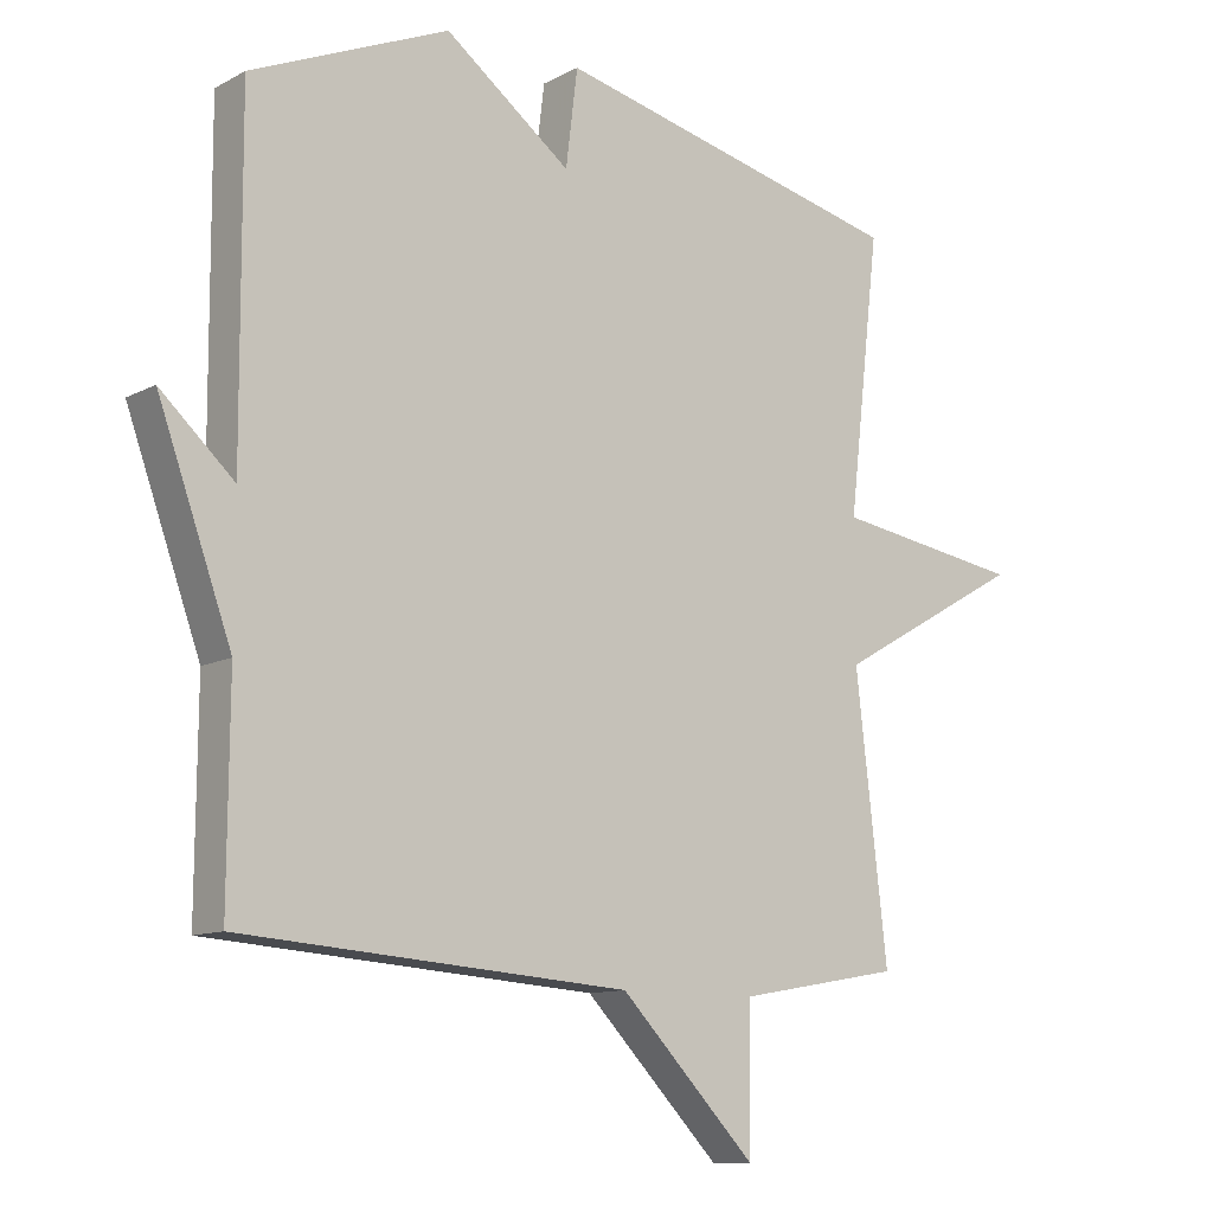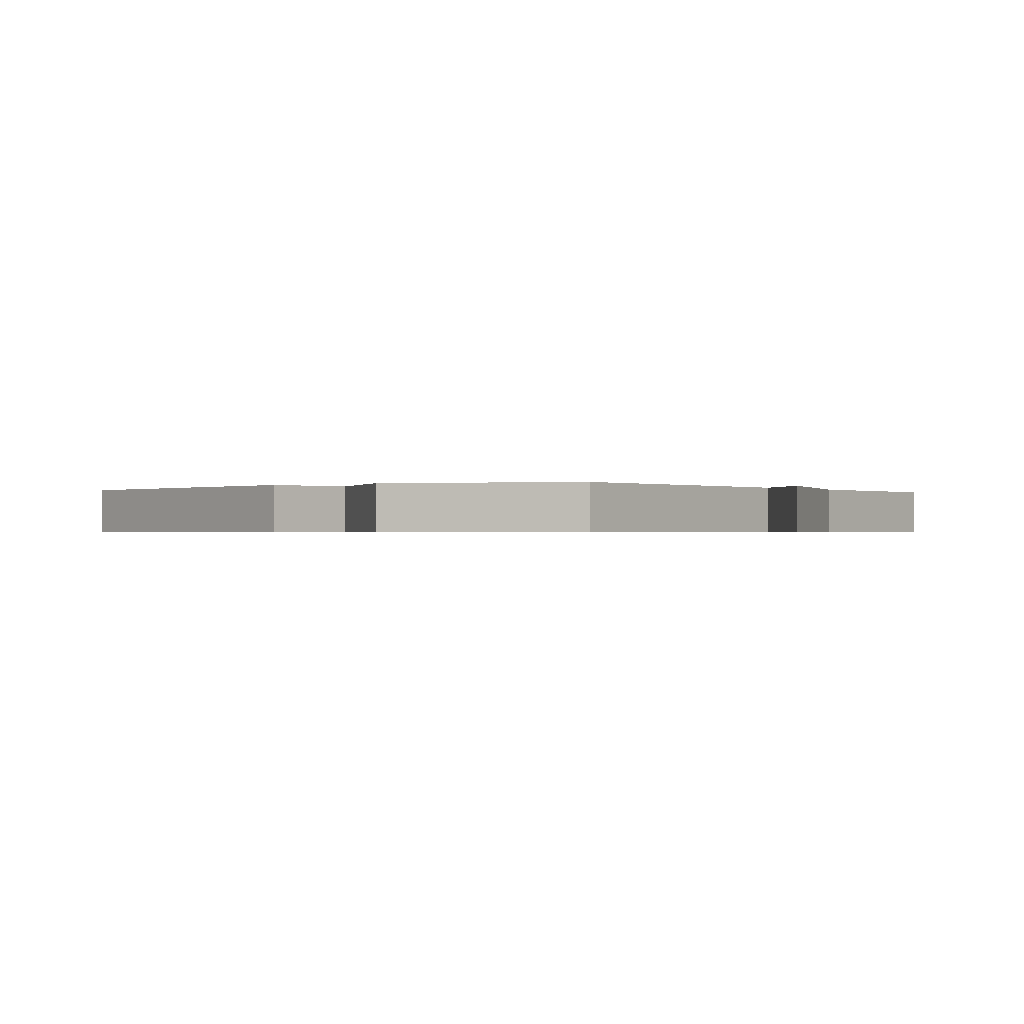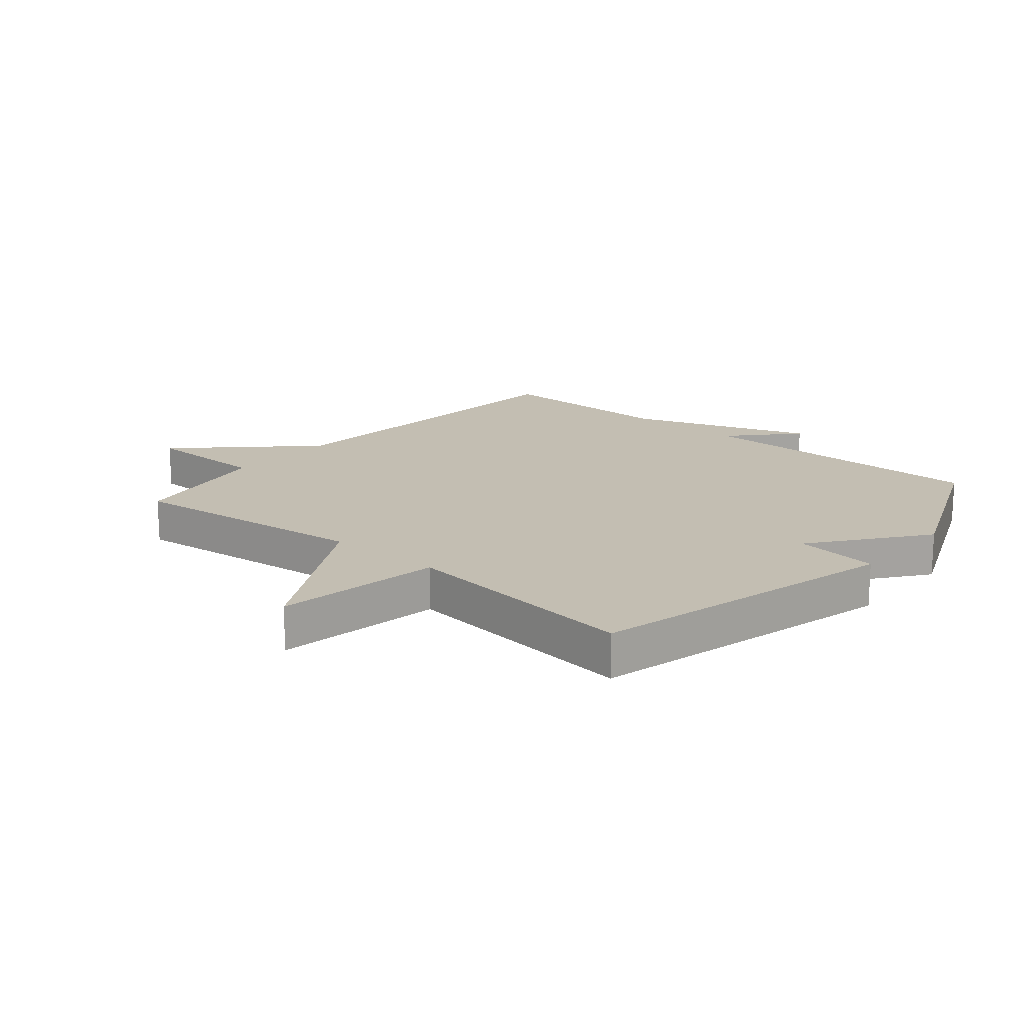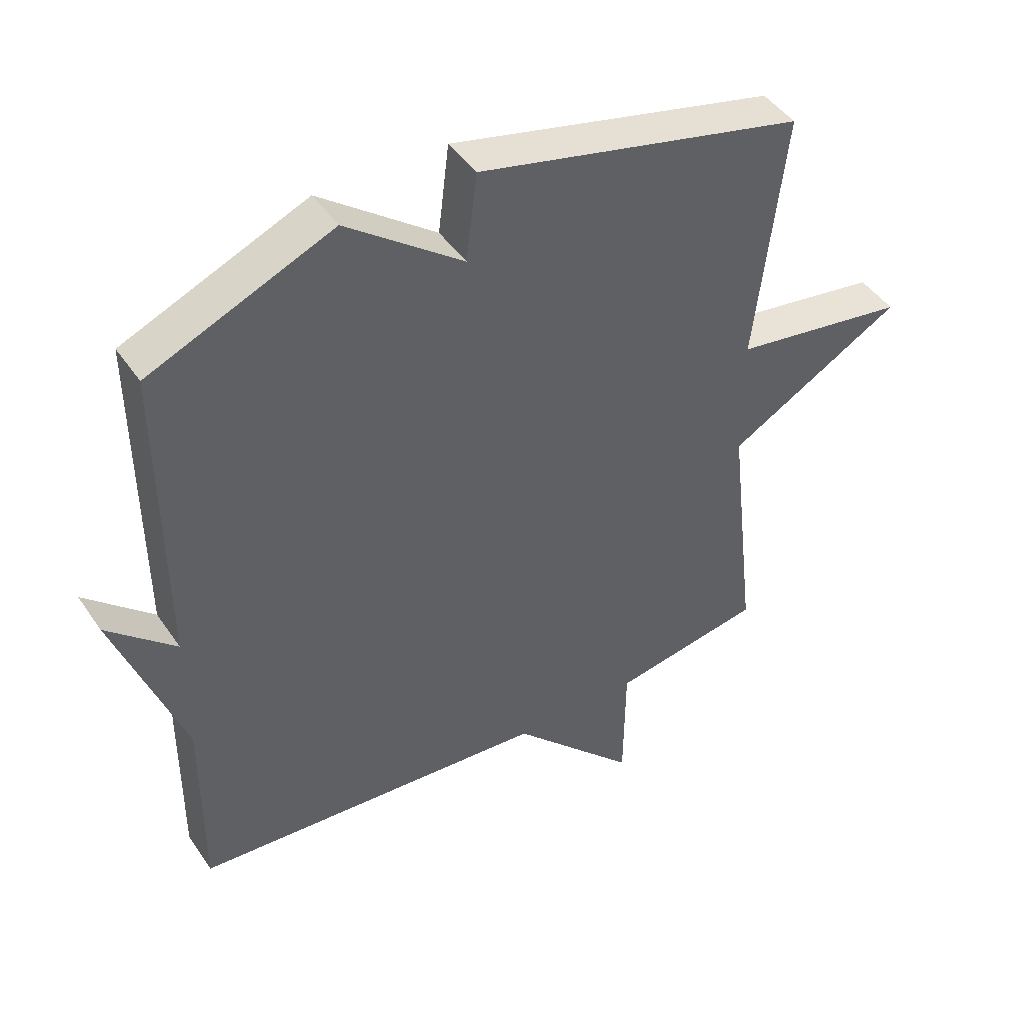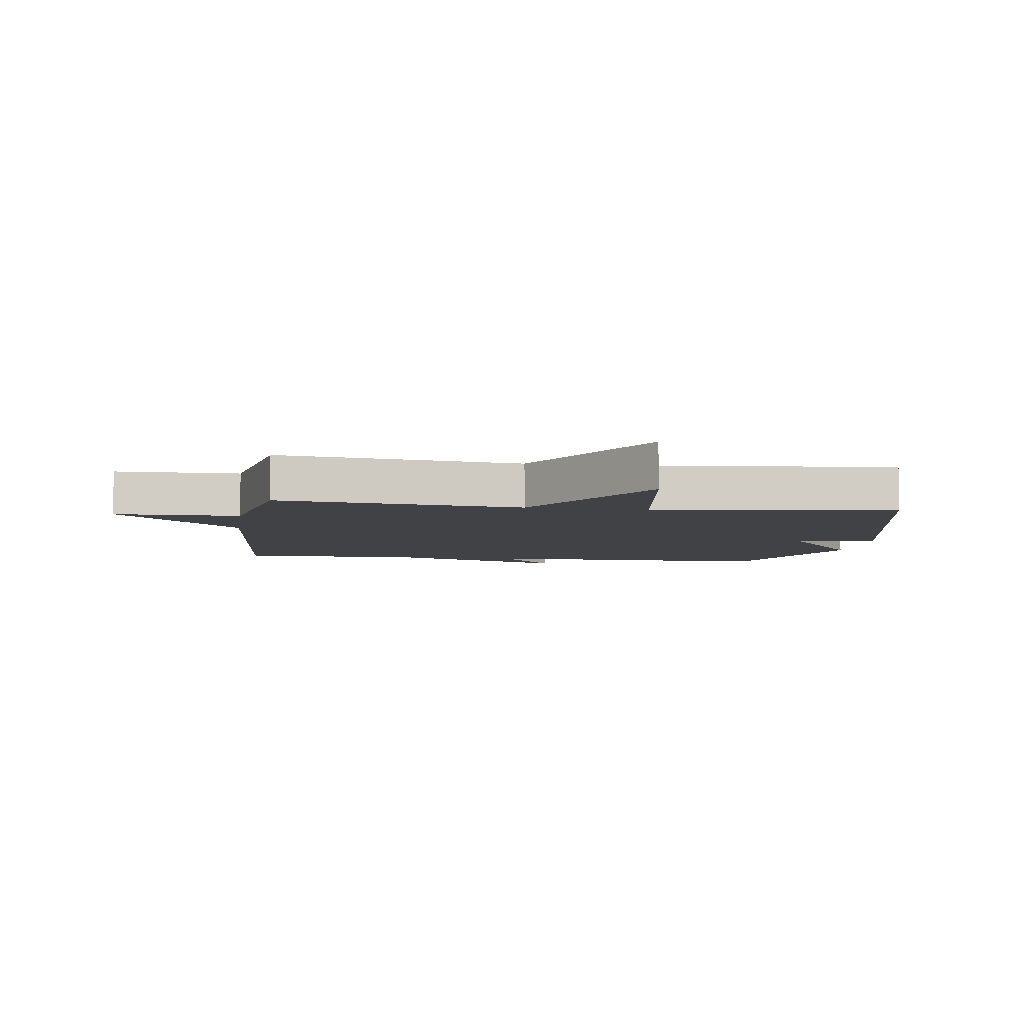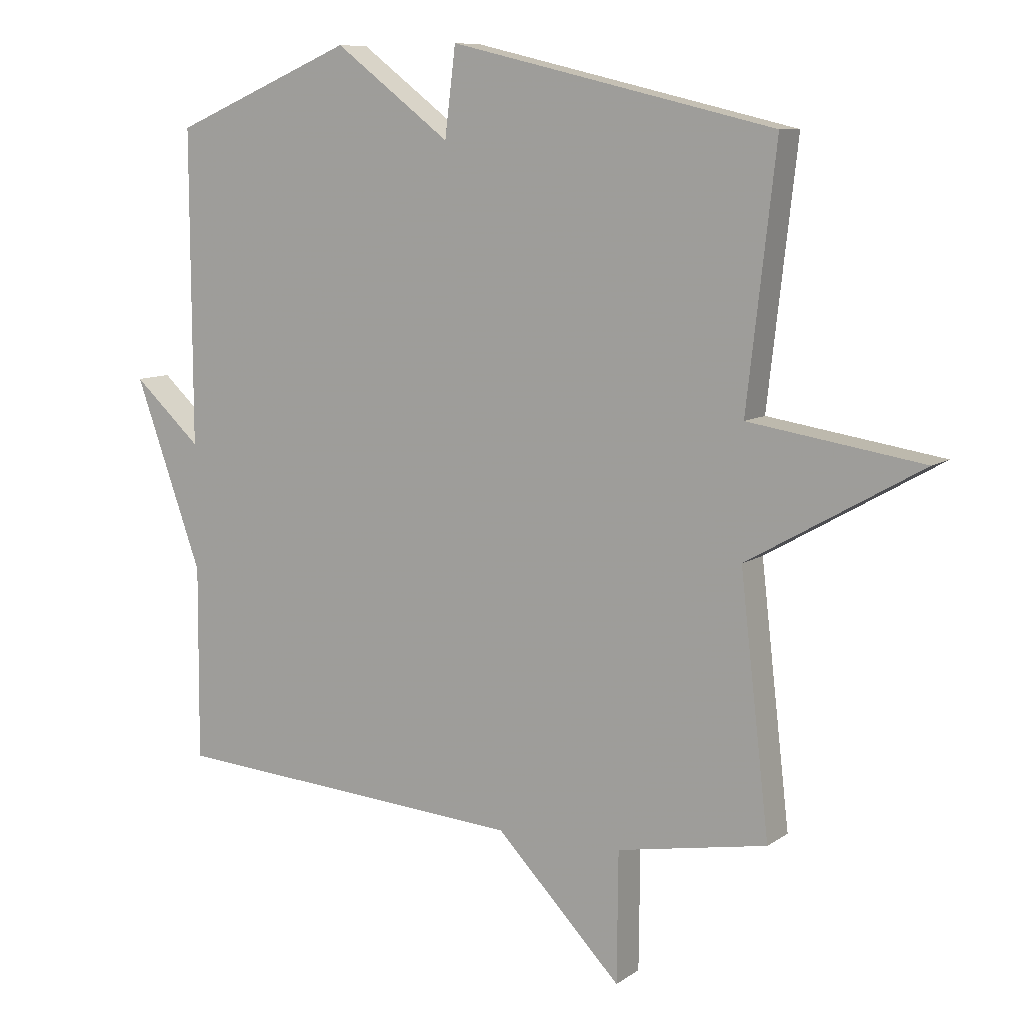
<metadata>
{"format":"obj","ext":"obj","renderer":"f3d","projection":"perspective","resolution":1024,"background":"white","views":[{"elev":-11.1,"azim":141.9,"up":"+Z"},{"elev":-0.5,"azim":37.1,"up":"+Y"},{"elev":17.4,"azim":-49.5,"up":"+Y"},{"elev":45.4,"azim":147.9,"up":"+Z"},{"elev":-6.1,"azim":-98.2,"up":"+Y"},{"elev":9.0,"azim":-149.7,"up":"+Z"}]}
</metadata>
<code>
v 0.5 0.07 -0.5
v -0.063 0.07 -0.542
v -0.261 0.07 -0.747
v -0.263 0.07 -0.542
v -0.5 0.07 -0.5
v -0.454 0.07 -0.099
v -0.729 0.07 0.058
v -0.454 0.07 0.101
v -0.5 0.07 0.5
v 0.013 0.07 0.622
v 0.03 0.07 0.483
v 0.213 0.07 0.622
v 0.5 0.07 0.5
v 0.498 0.07 0.006
v 0.605 0.07 0.104
v 0.498 0.07 -0.194
v 0.5 0 -0.5
v -0.063 0 -0.542
v -0.261 0 -0.747
v -0.263 0 -0.542
v -0.5 0 -0.5
v -0.454 0 -0.099
v -0.729 0 0.058
v -0.454 0 0.101
v -0.5 0 0.5
v 0.013 0 0.622
v 0.03 0 0.483
v 0.213 0 0.622
v 0.5 0 0.5
v 0.498 0 0.006
v 0.605 0 0.104
v 0.498 0 -0.194
f 14 15 16
f 11 12 13 14
f 11 14 16
f 8 9 10 11
f 16 1 2
f 11 16 2
f 8 11 2
f 6 7 8
f 4 5 6
f 4 6 8 2
f 2 3 4
f 32 31 30
f 30 29 28 27
f 32 30 27
f 27 26 25 24
f 18 17 32
f 18 32 27
f 18 27 24
f 24 23 22
f 22 21 20
f 18 24 22 20
f 20 19 18
f 1 17 18 2
f 2 18 19 3
f 3 19 20 4
f 4 20 21 5
f 5 21 22 6
f 6 22 23 7
f 7 23 24 8
f 8 24 25 9
f 9 25 26 10
f 10 26 27 11
f 11 27 28 12
f 12 28 29 13
f 13 29 30 14
f 14 30 31 15
f 15 31 32 16
f 16 32 17 1

</code>
